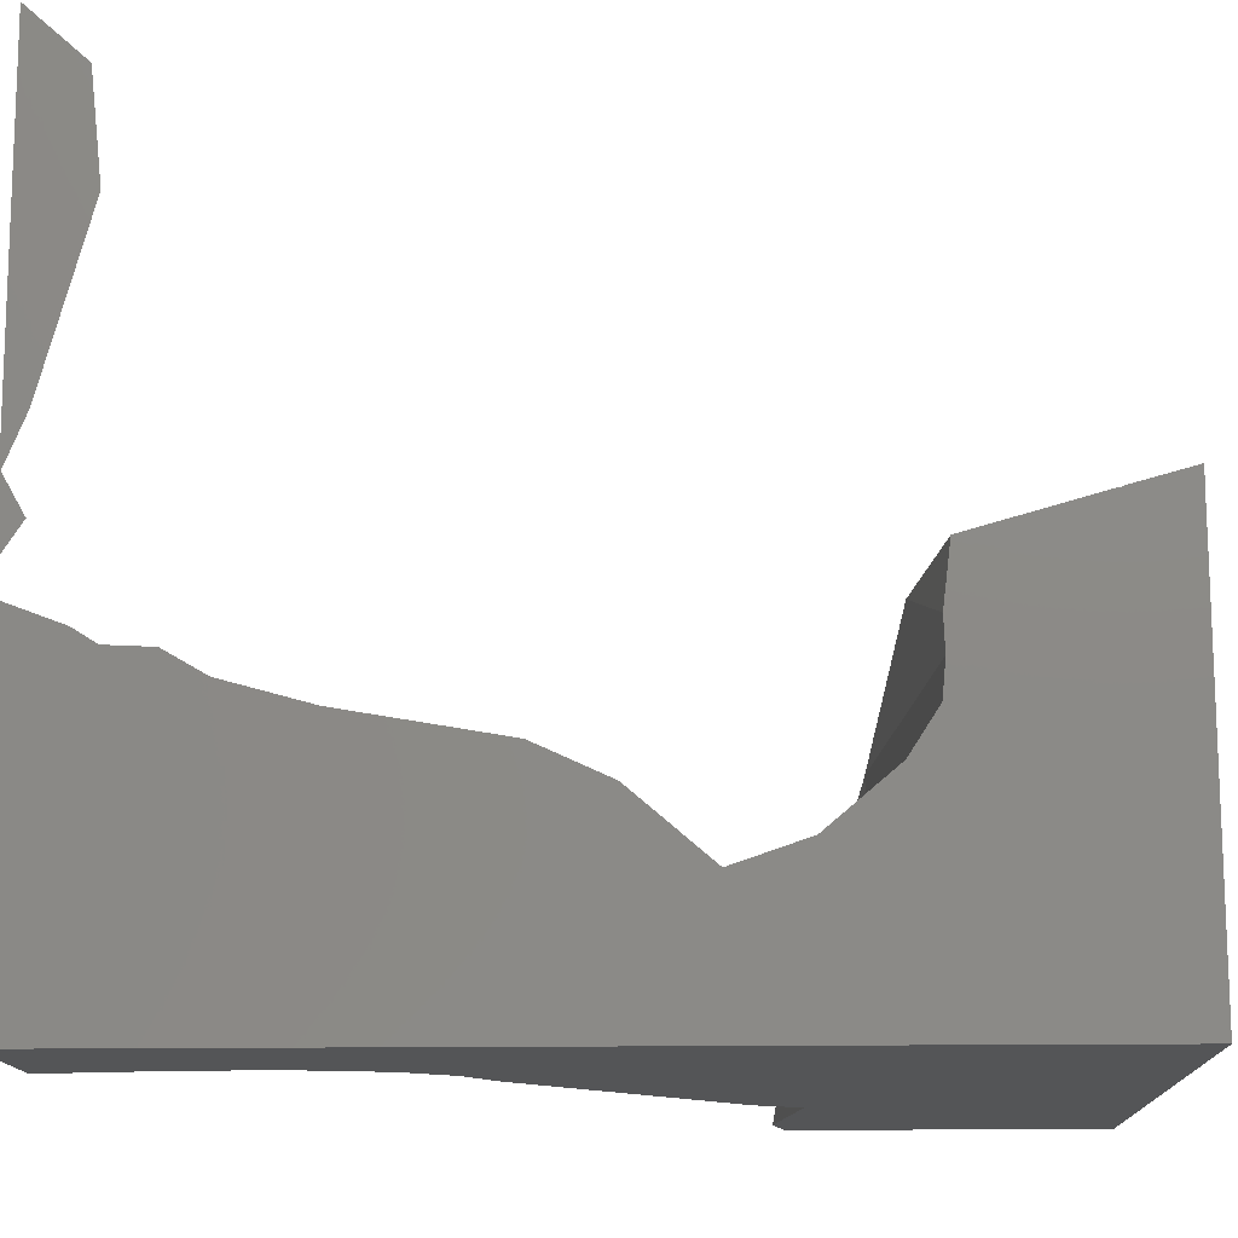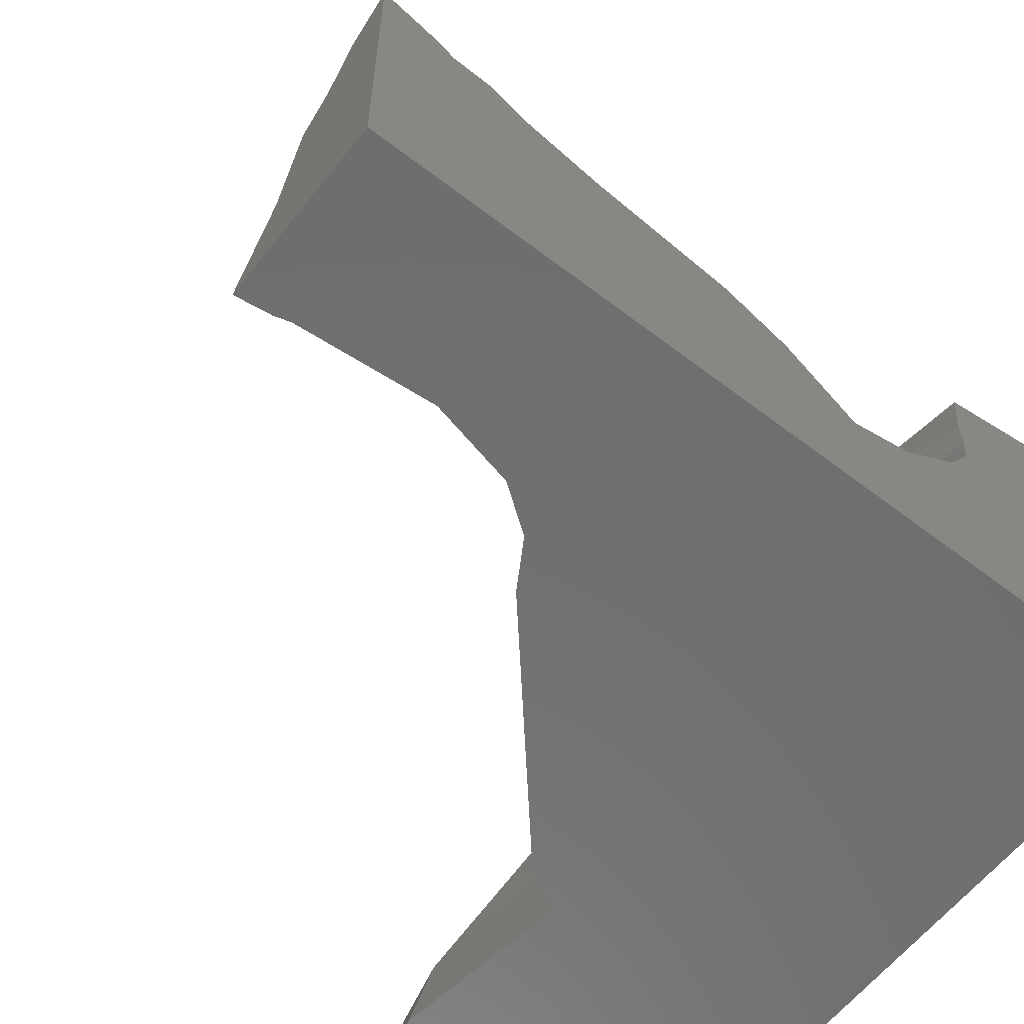
<metadata>
{"format":"stl","ext":"stl","renderer":"f3d","projection":"perspective","resolution":1024,"background":"white","views":[{"elev":-13.4,"azim":92.3,"up":"+Z"},{"elev":-60.6,"azim":51.9,"up":"+Z"}]}
</metadata>
<code>
# stl→obj: 348 verts, 567 faces
v -0.07107 0.08176 -0.1062
v -0.07107 0.03023 -0.1062
v -0.07107 0.0402 -0.09066
v -0.07107 0.0818 -0.09571
v -0.07107 0.08223 -0.1038
v -0.07107 0.08224 -0.1062
v -0.07107 0.08219 -0.09576
v -0.07107 0.08223 -0.104
v -0.07107 0.02733 -0.09926
v -0.07107 0.03978 -0.0913
v -0.07107 0.02852 -0.1062
v -0.07107 0.02671 -0.1016
v -0.07107 0.03998 -0.091
v -0.07107 0.03583 -0.09383
v -0.07107 0.08165 -0.0957
v -0.07107 0.05504 -0.09246
v -0.07107 0.0583 -0.07947
v -0.07107 0.08176 -0.06448
v -0.07107 0.08192 -0.06437
v -0.07107 0.0821 -0.07489
v -0.07107 0.08203 -0.0643
v -0.07107 0.05399 -0.09233
v -0.07107 0.05627 -0.08076
v -0.07107 0.0611 -0.06829
v -0.07107 0.07467 -0.06901
v -0.07107 0.05876 -0.06817
v -0.07107 0.06221 -0.06387
v -0.07107 0.08198 -0.05794
v -0.07107 0.05944 -0.0647
v -0.07107 0.08194 -0.05796
v -0.07107 0.06347 -0.0635
v -0.07107 0.08195 -0.05616
v -0.07107 0.08197 -0.05615
v -0.07107 0.06689 -0.06214
v -0.07107 0.07948 -0.05566
v -0.07107 0.08109 -0.05537
v -0.07107 0.08195 -0.05523
v -0.07107 0.08196 -0.05523
v -0.07107 0.02548 -0.1062
v 0.07107 0.08192 -0.03051
v 0.07107 0.08192 -0.02994
v 0.07107 0.07129 -0.03052
v 0.07107 0.07098 -0.0306
v 0.07107 0.05157 -0.04004
v 0.07107 0.04275 -0.09762
v 0.07107 0.04301 -0.1062
v 0.07107 0.08163 -0.1062
v 0.07107 0.08196 -0.04084
v 0.07107 0.08194 -0.03564
v 0.07107 0.08191 -0.0319
v 0.07107 0.08224 -0.1062
v 0.07107 0.08202 -0.05528
v 0.07107 0.08196 -0.04087
v 0.07107 0.08191 -0.02759
v 0.07107 0.07682 -0.02899
v 0.07107 0.07501 -0.03032
v 0.07107 0.08193 -0.02758
v 0.07107 0.07001 -0.03089
v 0.07107 0.05221 -0.03592
v 0.07107 0.07064 -0.03077
v 0.07107 0.05082 -0.03631
v 0.07107 0.04617 -0.07532
v 0.07107 0.04787 -0.03714
v 0.07107 0.04263 -0.09377
v 0.07107 0.04631 -0.05395
v 0.07107 0.04739 -0.03728
v 0.07107 0.04606 -0.04813
v 0.07107 0.04456 -0.0729
v 0.07107 0.04296 -0.07344
v 0.07107 0.0422 -0.07967
v 0.07107 0.04572 -0.06039
v 0.07107 0.04429 -0.06261
v 0.07107 0.04202 -0.07377
v 0.07107 0.0418 -0.06649
v 0.07107 -0.03439 -0.06691
v 0.07107 -0.01892 -0.1062
v 0.07107 0.03324 -0.1062
v 0.07107 -0.07244 0.03161
v 0.07107 -0.07342 0.0322
v 0.07107 -0.07216 0.029
v 0.07107 0.01316 -0.08362
v 0.07107 0.001318 -0.08766
v 0.07107 0.04236 -0.08504
v 0.07107 0.04058 -0.07426
v 0.07107 0.04205 -0.07454
v 0.07107 0.01613 -0.08261
v 0.07107 0.002349 -0.0708
v 0.07107 -0.01037 -0.06499
v 0.07107 -0.03695 -0.06042
v 0.07107 0.03575 -0.07591
v 0.07107 0.03723 -0.07361
v 0.07107 0.0288 -0.07828
v 0.07107 0.03486 -0.07315
v 0.07107 0.0407 -0.0682
v 0.07107 -0.07456 0.0351
v 0.07107 -0.07263 0.03335
v 0.07107 -0.03127 -0.07483
v 0.07107 -0.03934 -0.06976
v 0.07107 -0.08321 -0.06501
v 0.07107 -0.08321 -0.07771
v 0.07107 -0.07018 -0.1062
v 0.07107 -0.07253 -0.04888
v 0.07107 -0.08321 -0.04484
v 0.07107 -0.06838 -0.05149
v 0.07107 -0.05222 -0.05655
v 0.07107 -0.06521 -0.05165
v 0.07107 -0.08321 -0.1062
v 0.07107 -0.06025 -0.05189
v 0.07107 -0.08264 -0.03888
v 0.07107 -0.08321 -0.03854
v 0.07107 -0.08321 -0.03975
v 0.07107 -0.07928 -0.01783
v 0.07107 -0.07876 -0.01592
v 0.07107 -0.08321 0.02866
v 0.07107 -0.08321 -0.02739
v 0.07107 -0.08212 -0.02826
v 0.07107 -0.08296 -0.02677
v 0.07107 -0.08321 -0.03227
v 0.07107 -0.07073 0.01357
v 0.07107 -0.07064 0.01469
v 0.07107 -0.07072 0.01563
v 0.07107 -0.0716 0.02382
v 0.07107 -0.08321 0.03998
v 0.07107 -0.08321 0.04291
v 0.07107 -0.0492 -0.05831
v 0.07107 -0.05301 -0.05609
v 0.07107 -0.03785 -0.06026
v 0.07107 -0.07914 -0.03356
v 0.03991 -0.08321 -0.1034
v 0.06444 -0.08321 -0.05048
v 0.03772 -0.08321 -0.1041
v 0.03782 -0.08321 -0.1051
v 0.04569 -0.08321 -0.08812
v 0.06316 -0.08321 -0.05157
v 0.04894 -0.08321 -0.07498
v 0.03681 -0.08321 -0.1059
v 0.03797 -0.08321 -0.105
v 0.03839 -0.08321 -0.1062
v 0.03792 -0.08321 -0.1062
v 0.03667 -0.08321 -0.1062
v 0.07075 -0.08321 -0.03907
v 0.06983 -0.08321 0.03814
v 0.05975 -0.08321 0.02282
v 0.05865 -0.08321 0.01229
v 0.05772 -0.08321 0.00131
v 0.05872 -0.08321 -0.009636
v 0.06418 -0.08321 -0.01964
v 0.0707 -0.08321 -0.02698
v 0.06944 -0.08321 -0.02928
v 0.06002 -0.08321 0.02545
v 0.06952 -0.08321 0.04047
v 0.06977 -0.08321 0.03861
v 0.06231 -0.08321 -0.05229
v 0.06116 -0.08321 -0.05485
v 0.05056 -0.08321 -0.06844
v 0.05661 -0.08321 -0.06235
v 0.06763 -0.08321 -0.03258
v 0.06526 0.04063 -0.1062
v -0.05386 0.02416 -0.1062
v 0.01489 0.08224 -0.1062
v -0.05679 0.02376 -0.1062
v 0.01874 0.0342 -0.1062
v -0.05674 0.02374 -0.1062
v -0.0251 0.02812 -0.1062
v 0.05432 0.03614 -0.1062
v -0.02229 0.02327 -0.1062
v -0.02112 0.02125 -0.1062
v -0.005293 0.01169 -0.1062
v -0.0204 0.02001 -0.1062
v -0.009071 0.01014 -0.1062
v 0.0546 -0.01342 -0.1062
v 0.03255 -0.006062 -0.1062
v 0.03528 0.02833 -0.1062
v 0.02754 -0.00439 -0.1062
v 0.03351 0.0276 -0.1062
v 0.0229 -0.00284 -0.1062
v 0.02957 0.02599 -0.1062
v 0.01367 0.0002405 -0.1062
v 0.009517 0.002748 -0.1062
v 0.01678 0.02074 -0.1062
v 0.009118 0.001759 -0.1062
v -0.004767 0.006393 -0.1062
v 0.03775 -0.08273 -0.1062
v 0.03767 -0.08251 -0.1062
v 0.04014 -0.05442 -0.1062
v 0.0376 -0.07633 -0.1062
v 0.03847 -0.07338 -0.1062
v 0.03701 -0.0807 -0.1062
v 0.03668 -0.08313 -0.1062
v 0.03836 -0.0825 -0.1062
v 0.05058 -0.02482 -0.1062
v 0.0526 -0.01275 -0.1062
v 0.04474 -0.04138 -0.1062
v 0.03306 -0.02529 -0.1062
v 0.03896 -0.008201 -0.1062
v 0.04166 -0.03714 -0.1062
v 0.04052 -0.05334 -0.1062
v 0.04024 -0.05321 -0.1062
v 0.03692 -0.03061 -0.1062
v 0.04077 -0.04721 -0.1062
v 0.0148 -0.0001386 -0.1062
v 0.03076 -0.02213 -0.1062
v 0.0218 -0.01675 -0.1062
v -0.06011 0.02327 -0.1062
v -0.06816 0.02483 -0.1062
v -0.03296 0.04829 -0.05703
v -0.01132 0.07643 -0.0408
v -0.0272 0.0739 -0.04647
v -0.01959 0.06663 -0.04712
v -0.02415 0.06123 -0.0506
v -0.005764 0.08197 -0.03642
v -0.03123 0.08196 -0.04343
v -0.06839 0.08196 -0.05366
v -0.05135 0.05367 -0.06073
v -0.02559 0.05912 -0.05165
v -0.03483 0.04857 -0.05876
v -0.05598 0.05487 -0.06248
v -0.07107 0.05936 -0.06513
v -0.006652 0.08196 -0.03723
v -0.03564 0.08196 -0.04575
v -0.05593 0.08195 -0.05171
v -0.009103 0.08196 -0.03946
v -0.01569 0.08194 -0.04543
v -0.04321 0.08195 -0.04973
v -0.01736 0.08196 -0.04038
v -0.03807 0.08206 -0.06578
v -0.04394 0.08195 -0.05011
v -0.05072 0.05095 -0.07349
v 0.01926 0.03793 -0.08236
v -0.05671 0.02584 -0.09268
v -0.01743 0.03019 -0.09972
v -0.002677 0.03787 -0.05662
v 0.04378 0.04252 -0.03955
v 0.02386 0.03385 -0.08311
v 0.03225 0.02643 -0.08448
v 0.04819 0.03283 -0.08008
v 0.03271 0.03556 -0.0813
v 0.05056 0.01022 -0.08747
v 0.061 0.0009759 -0.08918
v 0.06359 0.03012 -0.07887
v 0.04893 0.01166 -0.08721
v 0.06312 0.0302 -0.07891
v 0.03315 0.02563 -0.08463
v 0.03426 0.02724 -0.08392
v 0.05142 0.03965 -0.07357
v 0.06775 0.04052 -0.06911
v 0.06731 0.03266 -0.07587
v 0.07061 -0.07286 0.03118
v 0.07028 -0.07338 0.03279
v 0.06484 -0.07698 0.01396
v 0.06367 -0.07972 0.02806
v 0.06491 -0.07853 0.02895
v 0.06464 -0.03214 -0.06718
v 0.06037 -0.04658 -0.06864
v 0.06198 -0.07199 -0.06003
v 0.06914 -0.06544 -0.05204
v 0.05733 -0.05695 -0.06966
v 0.05759 -0.05696 -0.06858
v 0.04962 -0.08321 -0.07226
v 0.05006 -0.08321 -0.07049
v 0.05068 -0.08279 -0.06844
v 0.06758 -0.0603 -0.0576
v 0.06043 -0.07347 -0.06118
v 0.0604 -0.05789 -0.0655
v 0.07107 -0.06348 -0.05173
v 0.04781 -0.01499 -0.09646
v 0.05039 -0.01651 -0.09481
v 0.04191 -0.02213 -0.09972
v 0.04717 -0.02181 -0.09652
v 0.04183 -0.02223 -0.09976
v 0.04697 -0.02214 -0.09663
v 0.04045 -0.0239 -0.1005
v 0.04318 -0.02839 -0.09864
v 0.03987 -0.03084 -0.103
v 0.06063 -0.02688 -0.07715
v 0.0569 -0.02032 -0.09065
v 0.05702 -0.02052 -0.09024
v 0.05673 -0.02124 -0.09071
v 0.05726 -0.02095 -0.08936
v 0.05658 -0.02197 -0.09076
v 0.05753 -0.02143 -0.08836
v 0.05242 -0.04361 -0.09226
v 0.0545 -0.022 -0.09203
v 0.04853 -0.03721 -0.09494
v 0.05097 -0.02207 -0.09419
v 0.04115 -0.08321 -0.09722
v 0.05257 -0.06604 -0.07898
v 0.04883 -0.06167 -0.08769
v 0.04349 -0.06864 -0.0965
v 0.05622 -0.05694 -0.07415
v 0.053 -0.05621 -0.0808
v 0.0524 -0.04366 -0.09227
v 0.05 -0.05577 -0.08919
v 0.05241 -0.04364 -0.09227
v 0.04117 -0.05351 -0.105
v 0.0391 -0.04001 -0.1062
v 0.04295 -0.04654 -0.1036
v 0.06588 -0.07952 0.03138
v 0.06449 -0.078 -0.05241
v 0.06044 -0.07522 -0.06069
v 0.06488 -0.07646 0.008492
v 0.06548 -0.07638 0.003065
v 0.0003281 0.01381 -0.1002
v -0.01254 0.02568 -0.09985
v -0.0192 0.0241 -0.1036
v 0.01952 -0.003889 -0.1007
v 0.01305 0.002085 -0.1005
v 0.01069 -0.0001501 -0.1027
v 0.03946 -0.02227 -0.1012
v 0.03674 -0.01976 -0.1011
v 0.03588 -0.02115 -0.1022
v 0.03554 -0.02871 -0.1062
v 0.04257 -0.02134 -0.09936
v -0.007888 0.02664 -0.09844
v 0.01298 0.01886 -0.09563
v 0.04583 0.006625 -0.09122
v 0.04275 0.007775 -0.09163
v 0.0225 0.01532 -0.09436
v -0.02003 0.02388 -0.1043
v 0.03468 -0.009726 -0.09871
v 0.04677 -0.01438 -0.09713
v 0.02994 -0.007902 -0.09933
v 0.04053 -0.01198 -0.09794
v 0.03772 -0.01775 -0.1003
v 0.03462 -0.009704 -0.09871
v 0.03497 -0.0222 -0.1038
v -0.05951 0.02372 -0.1038
v -0.05957 0.02374 -0.1038
v -0.06019 0.02329 -0.1062
v 0.04618 0.04495 -0.03879
v 0.04075 0.04427 -0.0396
v 0.04863 0.04742 -0.03801
v 0.0382 0.04573 -0.03963
v 0.0503 0.0491 -0.03748
v 0.0363 0.04683 -0.03966
v -0.006629 0.03799 -0.05861
v -0.004685 0.03856 -0.05665
v -0.007747 0.03771 -0.05938
v -0.001672 0.03913 -0.05565
v -0.06509 0.0251 -0.1026
v 0.01447 0.05938 -0.03999
v 0.02334 0.08197 -0.02842
v 0.01684 0.04288 -0.04786
v -0.02066 0.06537 -0.04793
v 0.05385 0.08194 -0.02788
v 0.07107 0.08202 -0.05509
v 0.01429 0.08224 -0.1062
v 0.07107 0.08196 -0.04085
f 1 2 3
f 1 3 4
f 5 6 1
f 5 1 4
f 5 4 7
f 5 8 6
f 5 6 6
f 9 10 2
f 9 2 11
f 9 11 12
f 13 10 14
f 15 16 17
f 15 17 18
f 4 15 18
f 4 18 19
f 20 7 4
f 20 4 19
f 20 19 21
f 16 22 23
f 16 23 17
f 24 25 17
f 26 24 17
f 26 17 23
f 21 25 24
f 21 24 27
f 21 27 28
f 24 26 29
f 24 29 27
f 30 31 32
f 28 30 32
f 28 32 33
f 32 34 35
f 32 35 36
f 32 36 37
f 33 32 37
f 33 37 38
f 12 11 39
f 40 41 42
f 40 42 43
f 40 43 44
f 40 44 45
f 40 45 46
f 40 46 47
f 48 49 50
f 48 50 47
f 48 47 51
f 52 53 48
f 52 48 51
f 52 51 51
f 41 41 40
f 54 55 56
f 54 56 41
f 55 42 56
f 57 54 41
f 57 41 41
f 58 59 44
f 58 44 60
f 61 62 59
f 62 61 63
f 62 63 64
f 62 64 45
f 65 63 66
f 65 66 67
f 68 69 70
f 68 70 64
f 68 71 72
f 68 72 69
f 69 73 70
f 69 72 74
f 69 74 73
f 75 76 77
f 78 79 80
f 81 82 77
f 81 77 46
f 81 46 83
f 84 81 83
f 84 83 85
f 86 87 88
f 86 88 89
f 86 89 75
f 86 75 82
f 90 84 91
f 92 90 91
f 92 91 93
f 84 85 73
f 91 84 73
f 91 73 74
f 93 91 94
f 95 79 78
f 95 78 96
f 97 98 99
f 97 99 100
f 97 100 101
f 97 101 76
f 98 102 103
f 98 103 99
f 104 97 75
f 104 75 105
f 104 105 106
f 100 107 101
f 106 105 108
f 109 110 111
f 112 113 114
f 112 114 115
f 116 117 115
f 116 115 118
f 113 119 120
f 113 120 121
f 113 121 122
f 113 122 123
f 113 123 114
f 122 80 95
f 122 95 124
f 122 124 123
f 125 75 89
f 126 125 127
f 109 128 116
f 109 116 118
f 109 118 110
f 129 100 99
f 130 131 132
f 130 132 129
f 130 129 99
f 130 99 103
f 133 130 134
f 133 134 135
f 131 136 132
f 137 138 107
f 137 107 100
f 137 132 139
f 137 139 138
f 132 136 140
f 132 140 139
f 141 111 110
f 142 143 144
f 142 144 145
f 142 145 146
f 142 146 147
f 142 147 115
f 142 115 114
f 148 149 118
f 148 118 115
f 150 143 142
f 150 142 151
f 152 114 123
f 151 152 123
f 151 123 124
f 153 154 134
f 155 135 156
f 149 157 141
f 149 141 110
f 149 110 118
f 158 159 2
f 158 2 1
f 158 1 47
f 158 47 46
f 1 6 51
f 1 51 47
f 6 6 160
f 6 160 51
f 6 51 51
f 159 161 11
f 159 11 2
f 162 163 161
f 164 162 158
f 164 158 165
f 164 165 166
f 167 166 165
f 167 165 168
f 169 167 168
f 169 168 170
f 171 77 76
f 171 172 173
f 171 173 46
f 171 46 77
f 172 174 175
f 172 175 173
f 174 176 177
f 174 177 175
f 176 178 179
f 176 179 180
f 176 180 177
f 178 181 179
f 179 168 180
f 179 181 182
f 179 182 170
f 179 170 168
f 183 184 185
f 183 185 171
f 183 171 76
f 183 76 101
f 186 187 184
f 186 184 188
f 188 183 189
f 138 190 101
f 138 101 107
f 138 139 183
f 138 183 190
f 139 140 189
f 139 189 183
f 191 192 171
f 191 193 194
f 191 194 195
f 191 195 192
f 196 193 197
f 196 197 198
f 199 196 200
f 198 197 185
f 194 201 195
f 202 203 182
f 202 182 201
f 204 205 39
f 204 39 11
f 204 11 163
f 3 206 22
f 207 208 209
f 208 34 31
f 208 31 210
f 208 210 209
f 211 212 208
f 211 208 207
f 212 213 35
f 212 35 34
f 212 34 208
f 214 206 215
f 29 214 215
f 29 215 210
f 29 210 31
f 216 206 214
f 216 214 217
f 218 217 214
f 218 214 29
f 212 211 219
f 212 219 220
f 213 212 220
f 213 220 221
f 37 213 38
f 38 213 221
f 38 221 33
f 37 36 213
f 35 213 36
f 222 223 224
f 222 224 220
f 222 220 225
f 219 222 225
f 220 224 221
f 224 223 226
f 224 226 20
f 224 20 21
f 28 227 21
f 33 221 224
f 33 224 227
f 33 227 28
f 20 226 7
f 22 228 23
f 23 228 216
f 23 216 217
f 23 217 26
f 218 26 217
f 229 230 231
f 230 229 232
f 66 233 67
f 234 235 236
f 234 236 237
f 238 239 86
f 238 86 92
f 238 92 240
f 241 238 240
f 241 240 242
f 243 241 242
f 243 242 236
f 243 236 244
f 235 243 244
f 245 246 74
f 245 74 72
f 246 94 74
f 246 245 237
f 246 237 236
f 93 247 240
f 93 240 92
f 247 242 240
f 94 246 236
f 94 236 242
f 94 242 93
f 80 248 78
f 249 96 78
f 249 78 248
f 250 144 143
f 250 143 251
f 250 251 252
f 150 251 143
f 121 250 252
f 121 252 249
f 121 249 80
f 88 253 89
f 253 254 127
f 253 127 89
f 126 255 256
f 126 256 108
f 254 257 258
f 257 259 260
f 257 260 261
f 257 261 258
f 262 126 127
f 262 127 254
f 262 254 258
f 263 255 262
f 263 262 264
f 263 264 258
f 263 258 261
f 256 265 108
f 86 239 87
f 239 266 267
f 267 266 268
f 267 268 269
f 269 268 270
f 269 270 271
f 271 270 272
f 271 272 273
f 274 273 272
f 275 239 276
f 277 276 278
f 279 277 278
f 279 278 280
f 281 279 280
f 281 280 282
f 254 275 281
f 254 281 282
f 239 267 276
f 267 269 278
f 267 278 276
f 269 271 280
f 269 280 278
f 282 280 283
f 284 282 283
f 284 283 285
f 271 273 284
f 271 284 285
f 286 133 287
f 286 287 288
f 286 288 289
f 290 254 291
f 287 290 291
f 287 291 288
f 287 133 135
f 254 290 257
f 257 290 287
f 257 287 135
f 257 135 259
f 289 288 292
f 291 254 282
f 291 282 292
f 291 292 293
f 288 291 293
f 187 294 185
f 294 282 200
f 294 200 198
f 294 198 295
f 185 295 198
f 286 289 186
f 286 186 188
f 286 188 131
f 189 136 131
f 189 131 188
f 136 189 140
f 274 296 200
f 274 200 297
f 274 297 284
f 274 284 273
f 186 289 292
f 186 292 294
f 186 294 187
f 282 294 292
f 297 282 284
f 239 275 253
f 239 253 88
f 239 88 87
f 275 254 253
f 96 249 95
f 298 252 251
f 151 298 251
f 151 251 150
f 124 95 249
f 124 249 252
f 124 252 151
f 255 156 154
f 255 154 299
f 255 299 256
f 112 147 146
f 112 146 119
f 134 299 153
f 128 157 149
f 128 149 116
f 157 128 109
f 157 109 141
f 299 154 153
f 263 300 255
f 156 300 263
f 156 263 261
f 156 261 155
f 260 155 261
f 145 301 302
f 145 302 146
f 301 120 119
f 301 119 302
f 144 250 301
f 144 301 145
f 250 121 120
f 250 120 301
f 147 112 117
f 147 117 148
f 148 117 116
f 148 116 149
f 103 102 299
f 103 299 134
f 256 299 106
f 256 106 265
f 141 109 111
f 104 299 102
f 299 104 106
f 303 304 305
f 303 305 169
f 303 169 170
f 306 307 308
f 307 303 170
f 307 170 182
f 307 182 308
f 309 310 311
f 310 306 182
f 310 182 203
f 310 203 311
f 309 312 199
f 268 309 270
f 270 309 272
f 296 272 309
f 296 309 199
f 313 309 268
f 235 234 314
f 235 314 315
f 239 238 316
f 238 241 317
f 238 317 316
f 241 243 318
f 241 318 317
f 243 235 315
f 243 315 318
f 169 305 319
f 169 319 167
f 304 303 315
f 304 315 314
f 320 321 239
f 320 239 316
f 322 320 316
f 322 316 317
f 307 306 322
f 307 322 317
f 307 317 318
f 303 307 318
f 303 318 315
f 309 321 323
f 309 323 324
f 310 309 324
f 324 323 325
f 306 310 324
f 306 324 325
f 239 321 266
f 313 266 321
f 313 321 309
f 309 326 194
f 309 194 312
f 326 202 194
f 326 309 311
f 202 326 311
f 202 311 203
f 319 166 167
f 65 232 229
f 65 229 71
f 232 65 67
f 232 67 233
f 327 230 328
f 329 204 327
f 329 327 328
f 230 327 163
f 230 163 164
f 230 164 231
f 327 204 163
f 229 234 237
f 229 245 72
f 229 72 71
f 245 229 237
f 304 231 305
f 234 229 231
f 234 231 314
f 305 231 319
f 231 304 314
f 231 164 166
f 231 166 319
f 330 233 66
f 330 66 63
f 233 330 331
f 232 233 331
f 332 330 63
f 332 63 61
f 330 332 333
f 330 333 331
f 232 331 333
f 334 332 61
f 334 61 59
f 332 334 335
f 332 335 333
f 336 232 337
f 232 338 230
f 232 336 338
f 339 232 333
f 339 333 335
f 232 339 337
f 230 340 328
f 329 328 340
f 329 340 205
f 341 60 43
f 341 43 342
f 58 334 59
f 334 58 60
f 334 60 341
f 334 341 335
f 341 343 335
f 13 336 337
f 13 337 206
f 13 206 3
f 338 14 9
f 338 9 230
f 336 13 14
f 336 14 338
f 230 9 12
f 230 12 340
f 205 340 12
f 205 12 39
f 341 339 343
f 339 341 206
f 339 206 337
f 206 341 210
f 344 210 341
f 345 342 43
f 345 43 42
f 57 345 42
f 342 207 344
f 342 344 341
f 342 211 207
f 211 342 219
f 346 347 6
f 346 6 8
f 346 8 53
f 342 345 41
f 342 41 40
f 342 40 222
f 342 222 219
f 345 57 41
f 50 223 222
f 50 222 40
f 223 50 49
f 223 49 226
f 226 49 348
f 226 348 5
f 226 5 7
f 53 8 5
f 53 5 348
f 347 346 51

</code>
